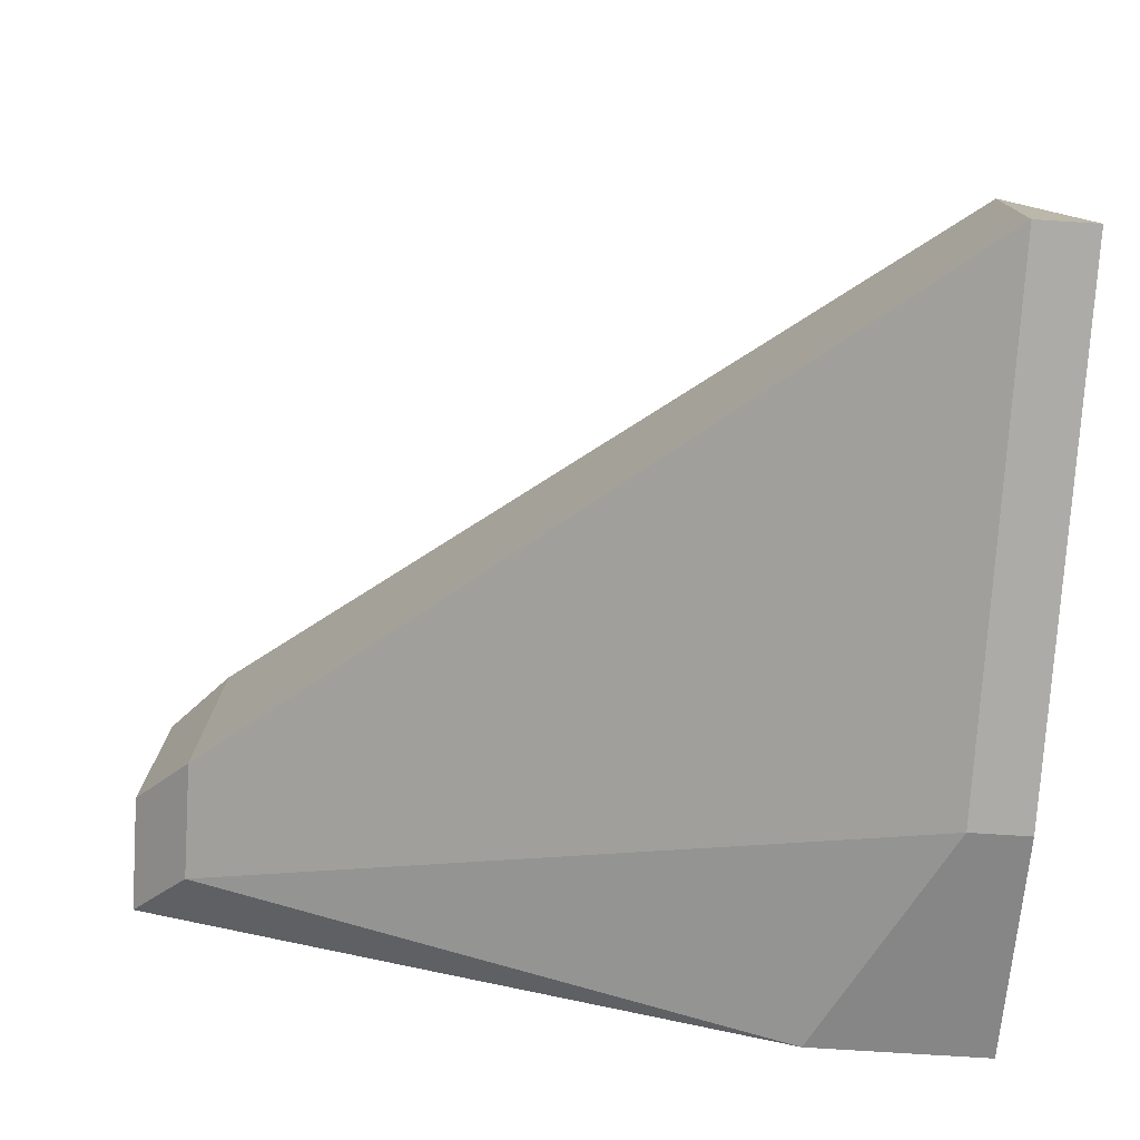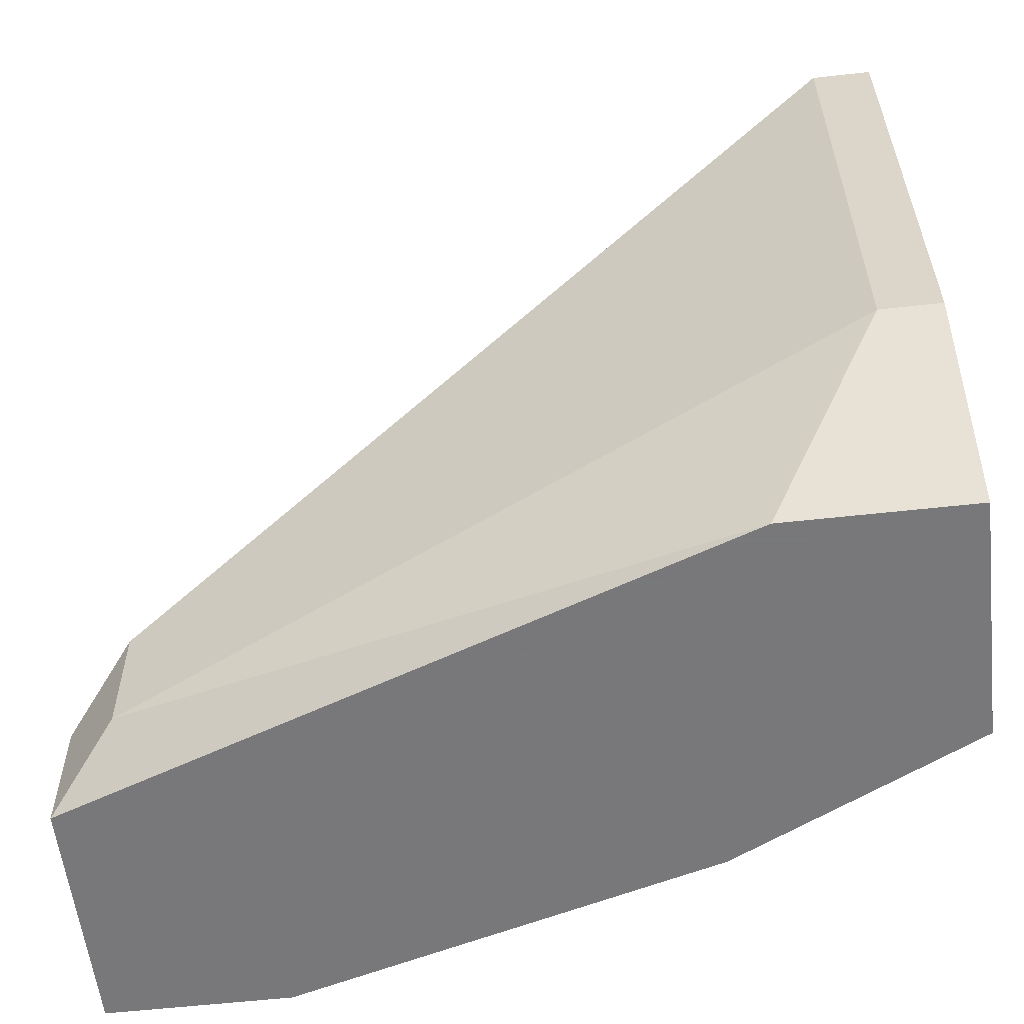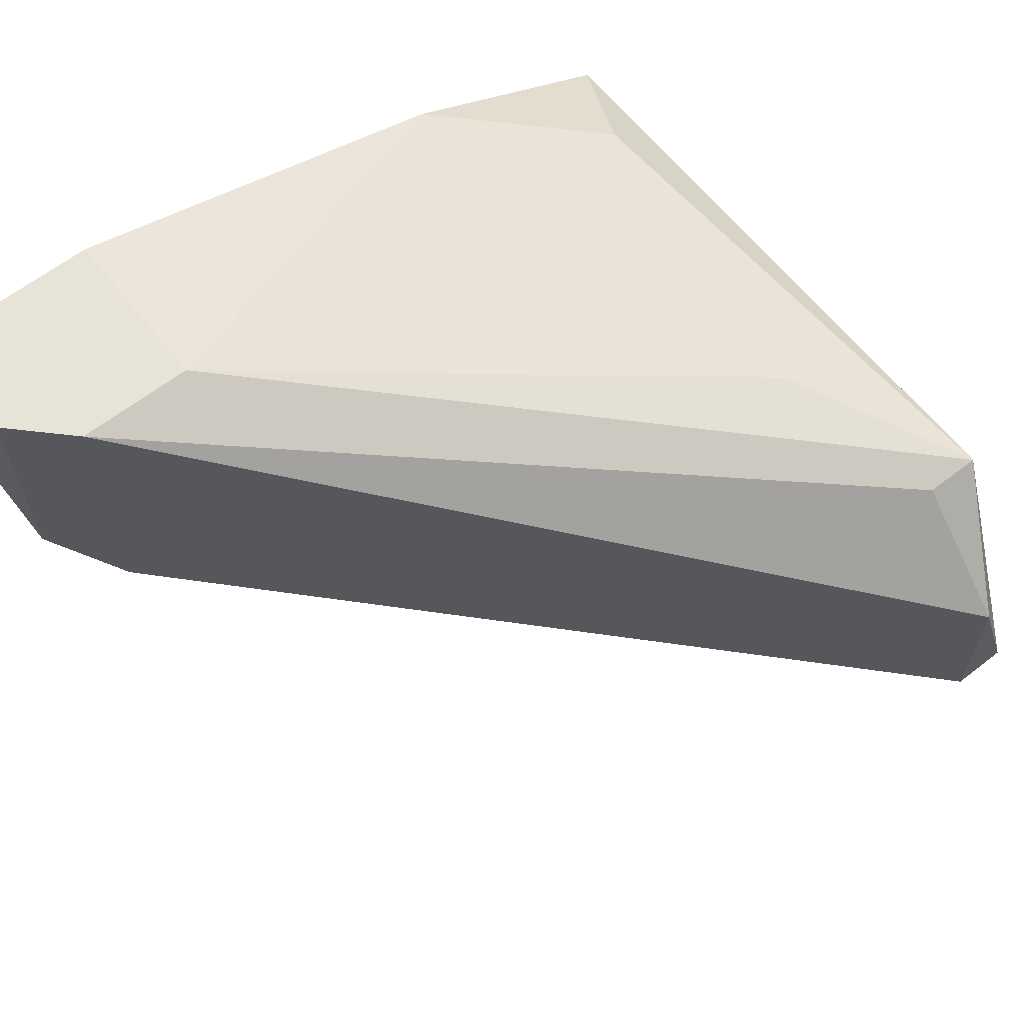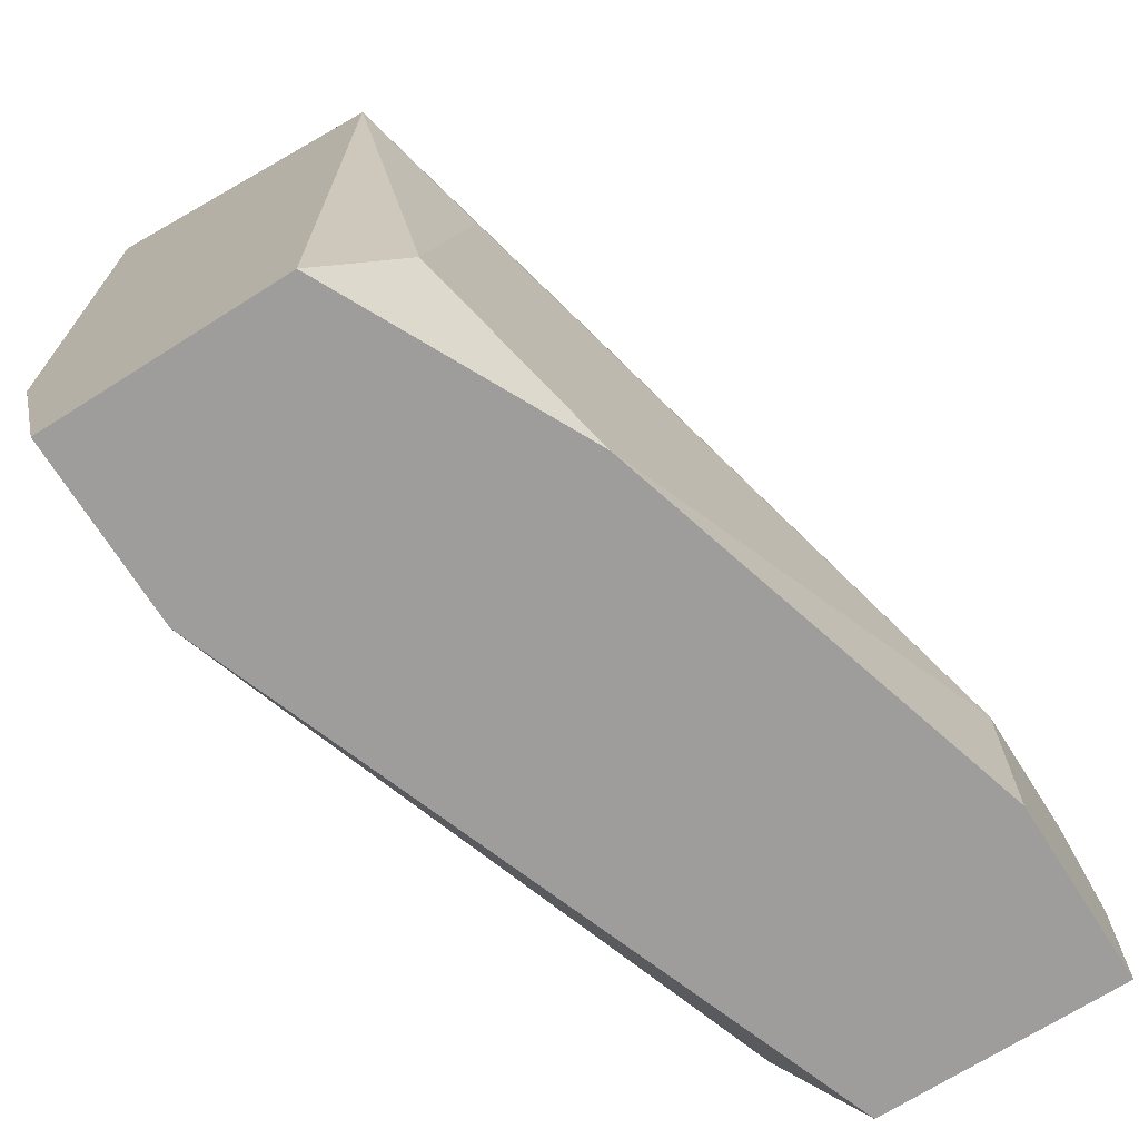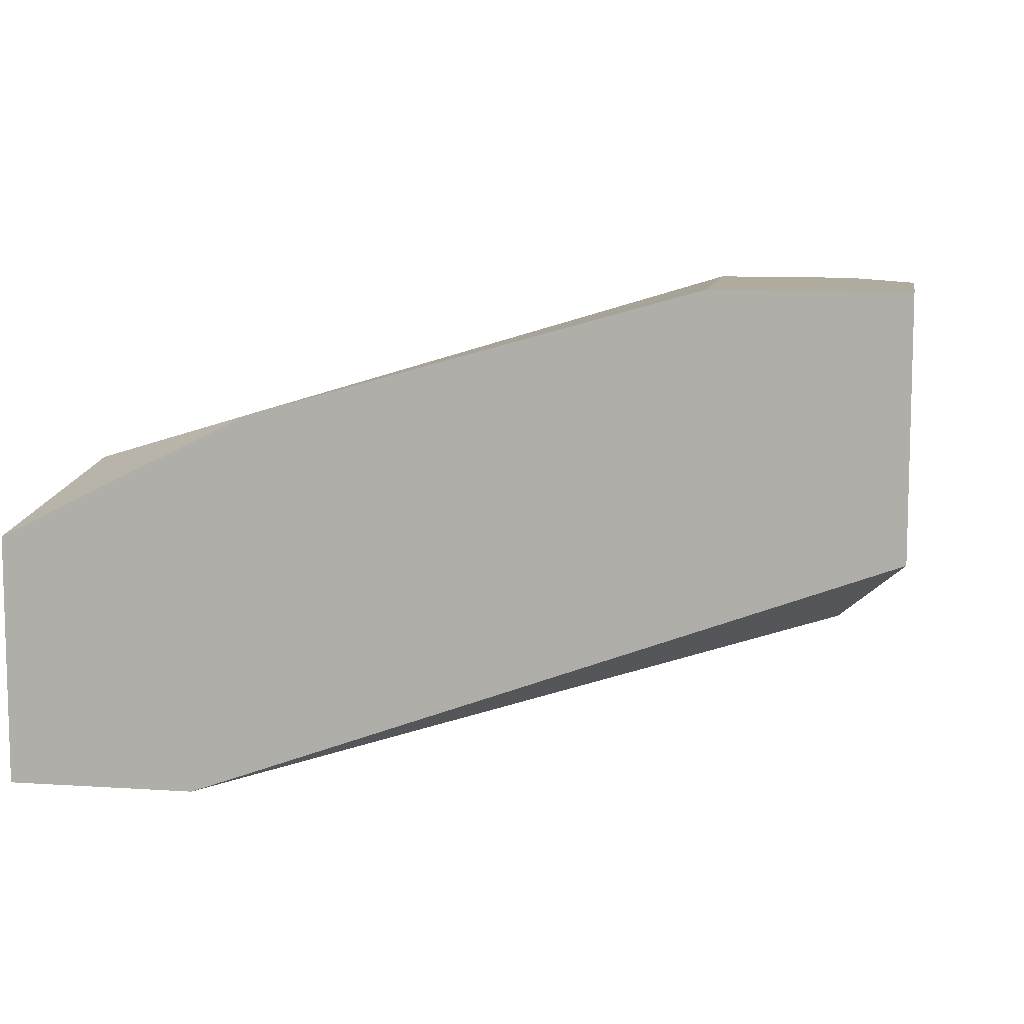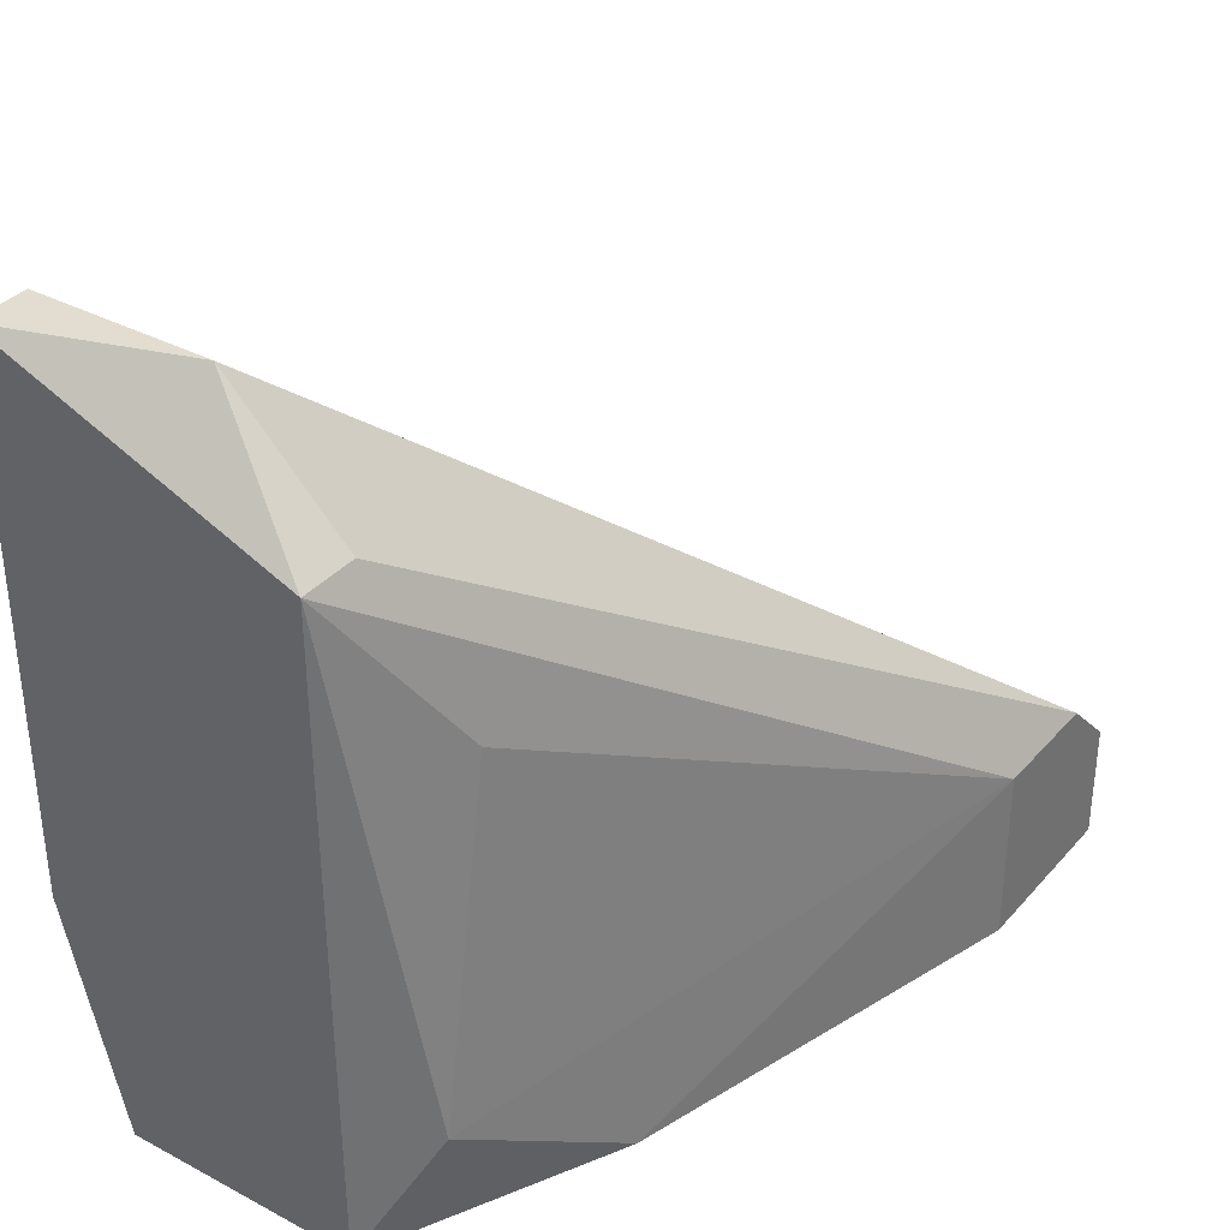
<metadata>
{"format":"obj","ext":"obj","renderer":"f3d","projection":"perspective","resolution":1024,"background":"white","views":[{"elev":-76.2,"azim":-3.6,"up":"+Y"},{"elev":-57.6,"azim":6.6,"up":"+Z"},{"elev":62.7,"azim":-38.2,"up":"+Y"},{"elev":-70.5,"azim":122.3,"up":"+Z"},{"elev":9.7,"azim":-170.1,"up":"+Y"},{"elev":35.3,"azim":125.1,"up":"+Z"}]}
</metadata>
<code>
v 0.003689 -0.006258 -0.03014
v 0.003689 -0.01407 -0.03014
v 0.003689 -0.01407 -0.03327
v 0.01931 -0.01875 -0.03483
v 0.002128 -0.006258 -0.03483
v 0.002128 -0.006258 -0.0317
v 0.002128 -0.01251 -0.03483
v 0.002128 -0.01251 -0.0317
v 0.02243 -0.02032 -0.02858
v 0.02243 -0.02032 -0.01452
v 0.02243 -0.01094 -0.0317
v 0.02243 -0.01563 -0.01452
v 0.02243 -0.01251 -0.01765
v 0.006816 -0.006258 -0.03483
v 0.006816 -0.006258 -0.03014
v 0.01775 -0.009383 -0.03483
v 0.024 -0.02032 -0.02858
v 0.024 -0.02032 -0.01452
v 0.024 -0.01875 -0.03483
v 0.024 -0.01251 -0.03483
v 0.024 -0.01251 -0.01765
v 0.02087 -0.01094 -0.02234
f 1 12 13
f 20 7 5
f 7 20 19
f 20 21 19
f 10 1 2
f 7 19 4
f 20 5 16
f 1 10 12
f 19 21 18
f 12 10 18
f 21 12 18
f 10 2 9
f 4 19 9
f 18 10 9
f 5 1 15
f 1 21 15
f 16 15 11
f 21 20 11
f 20 16 11
f 2 7 3
f 7 4 3
f 9 2 3
f 4 9 3
f 16 5 14
f 5 15 14
f 15 16 14
f 5 7 6
f 1 5 6
f 2 1 6
f 15 21 22
f 11 15 22
f 21 11 22
f 19 18 17
f 9 19 17
f 18 9 17
f 7 2 8
f 6 7 8
f 2 6 8
f 21 1 13
f 12 21 13

</code>
